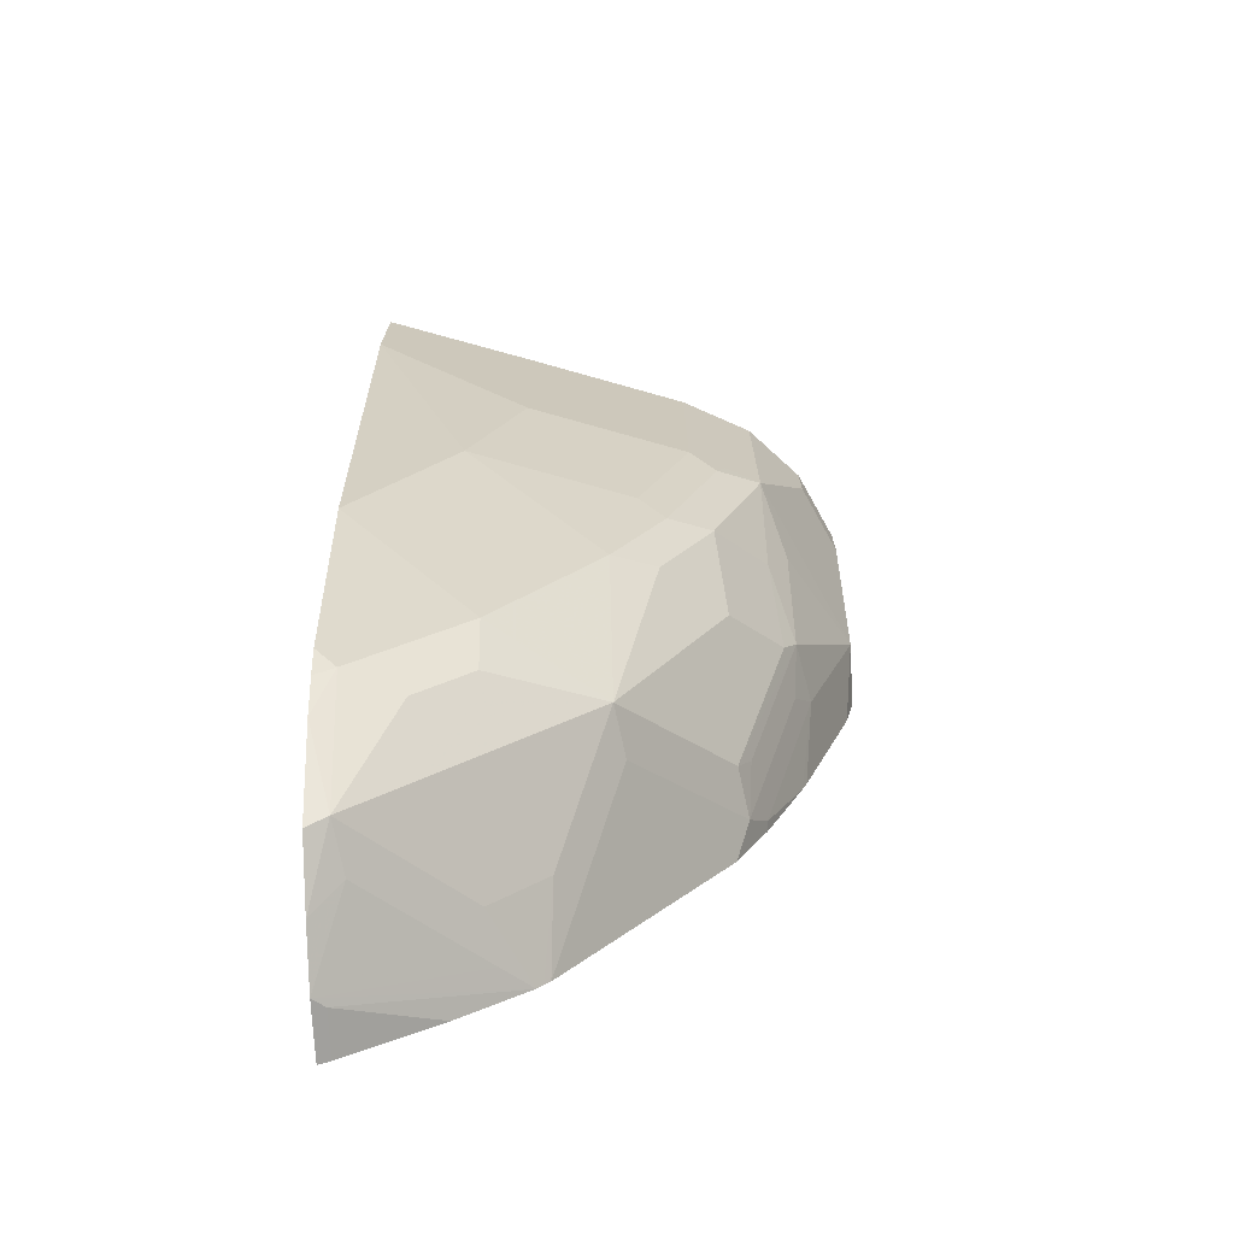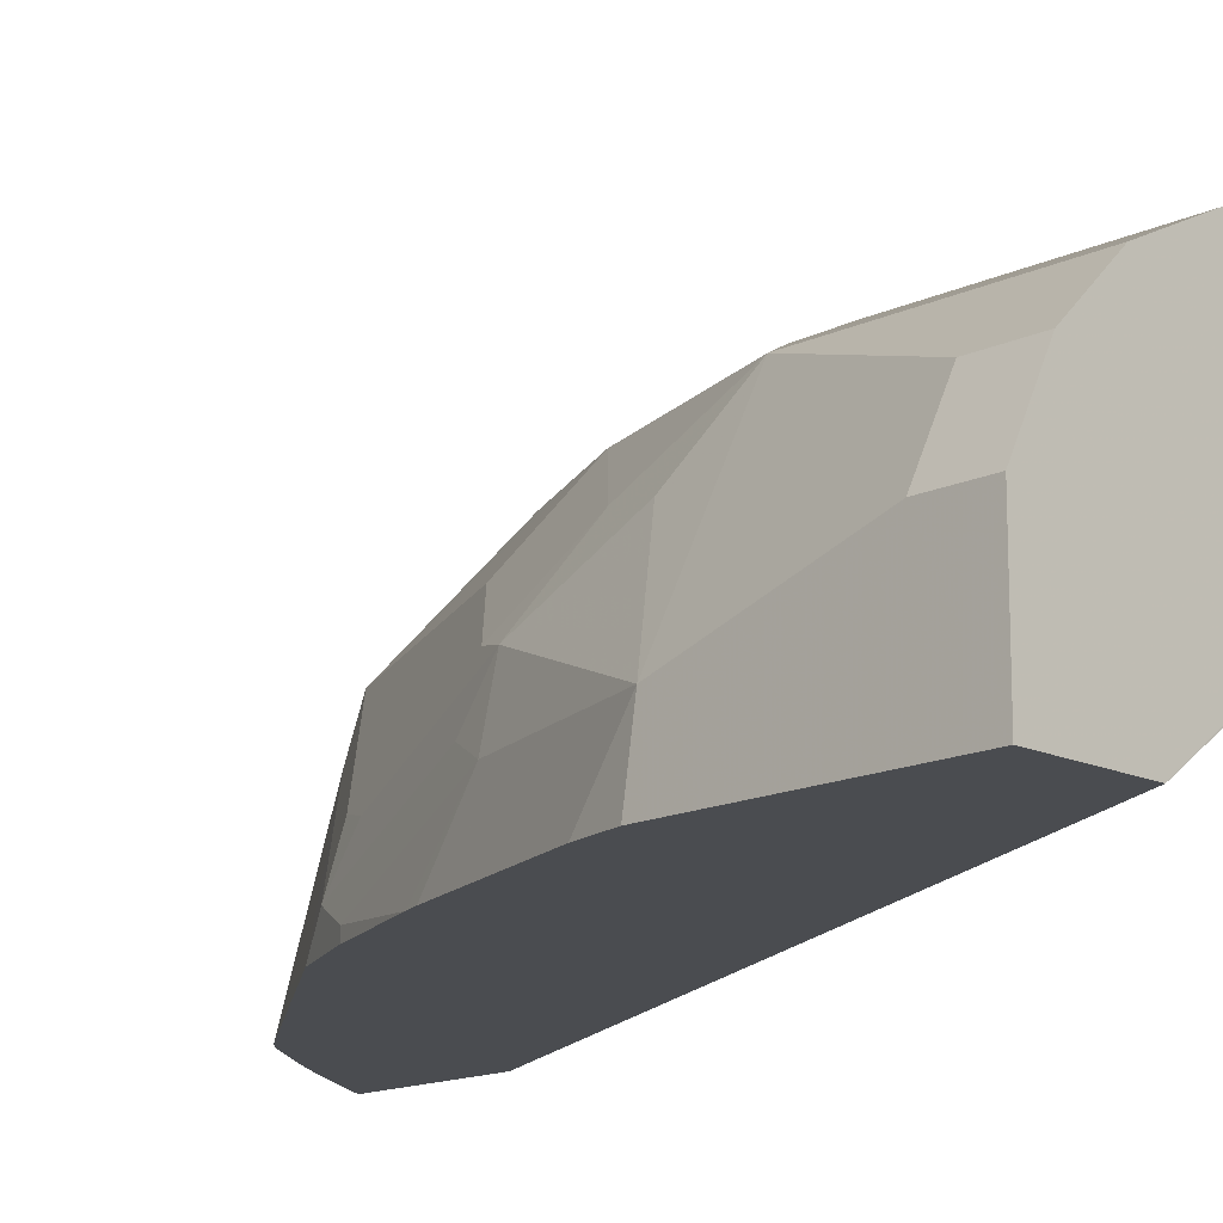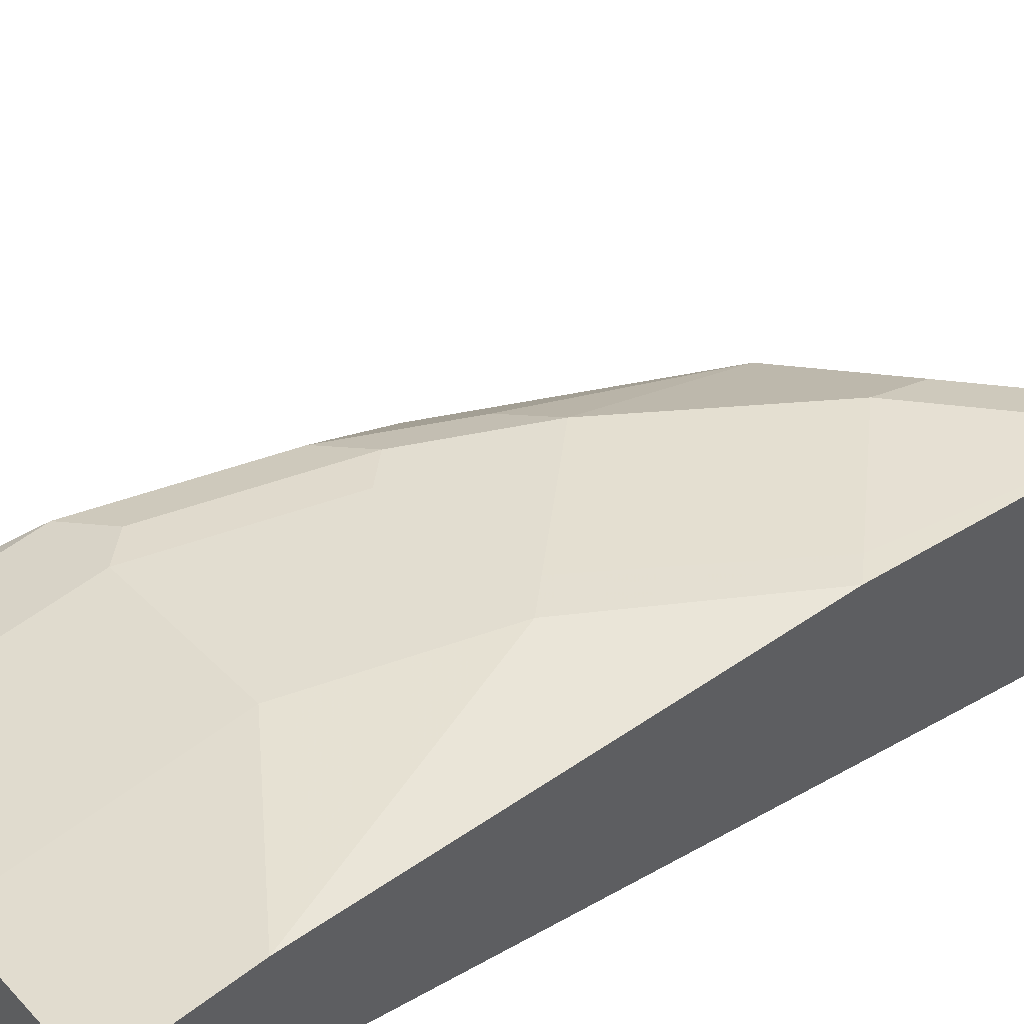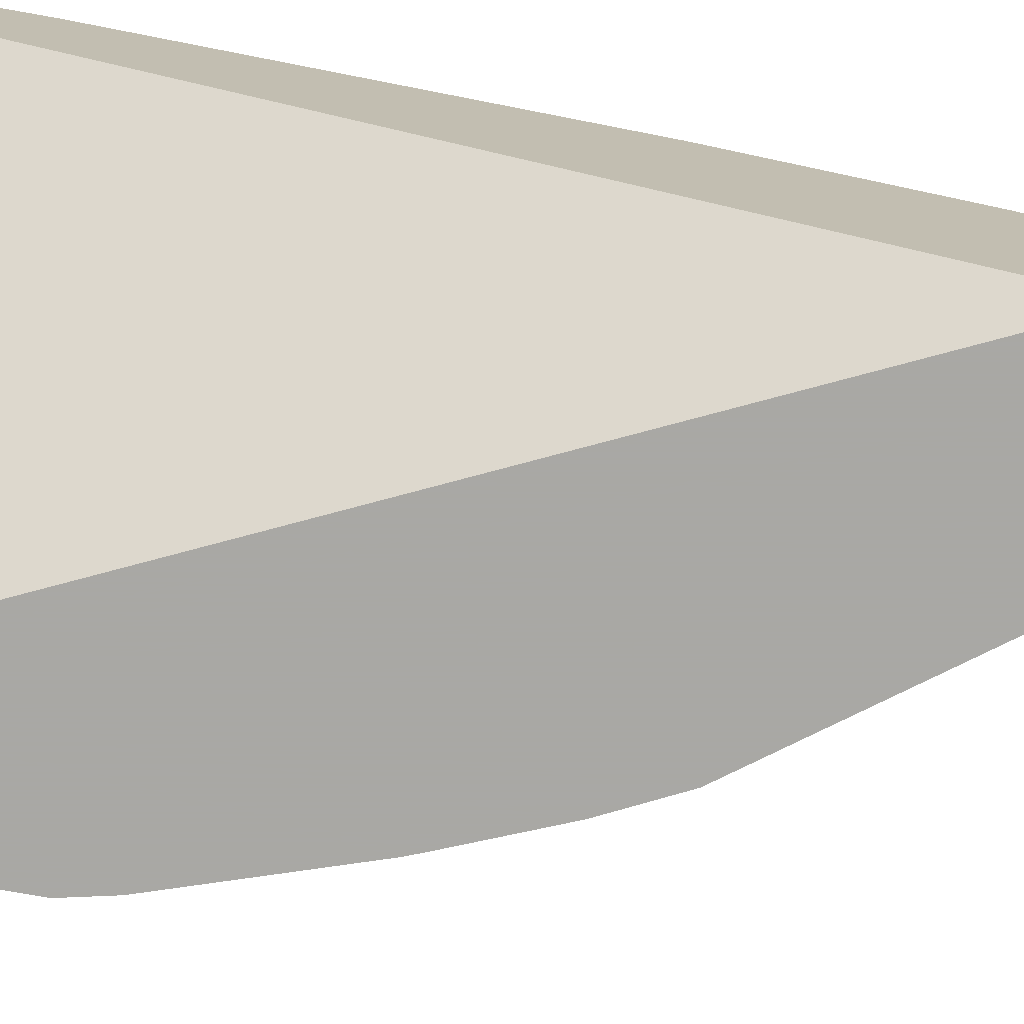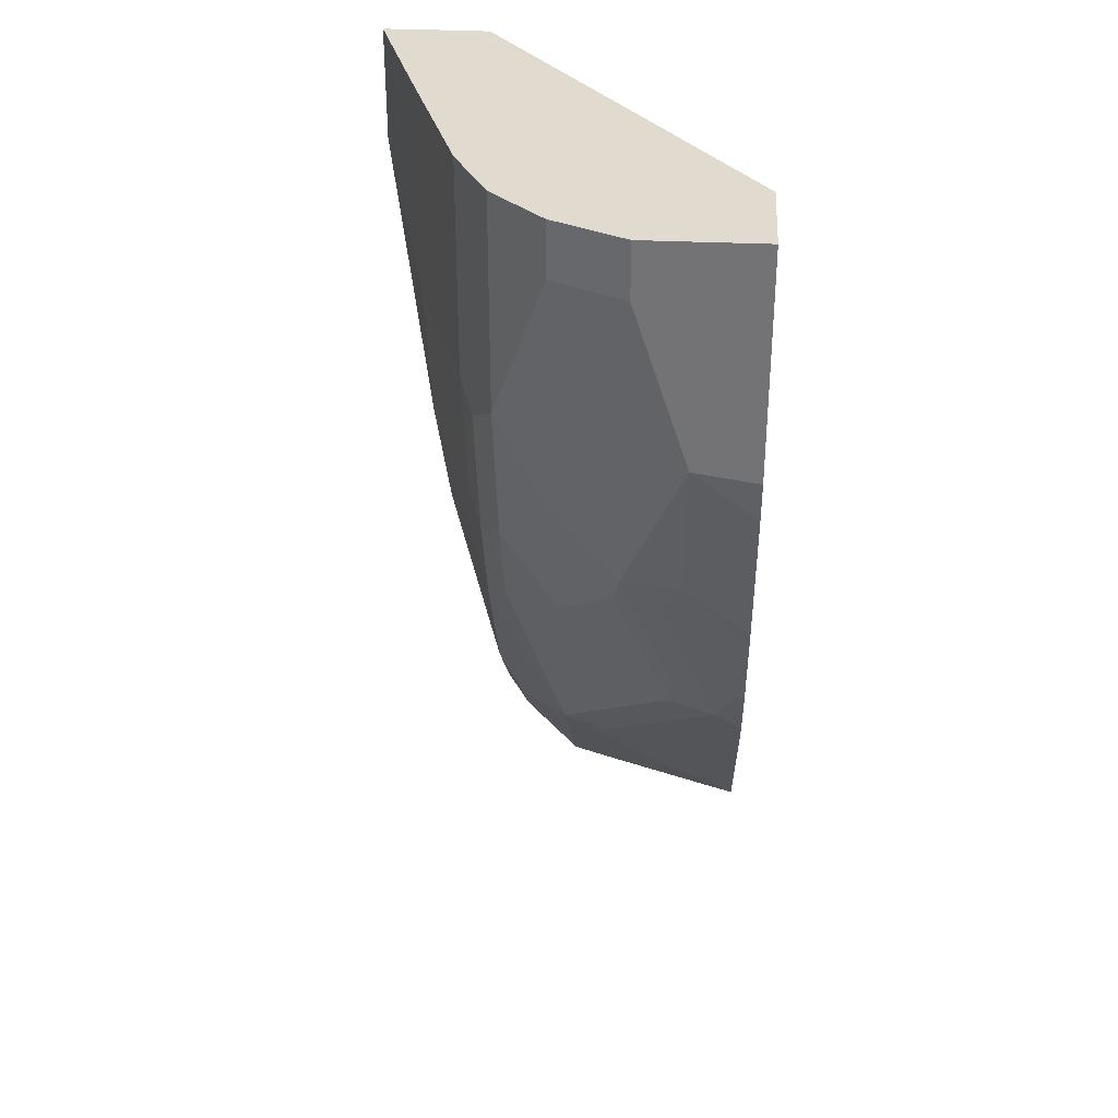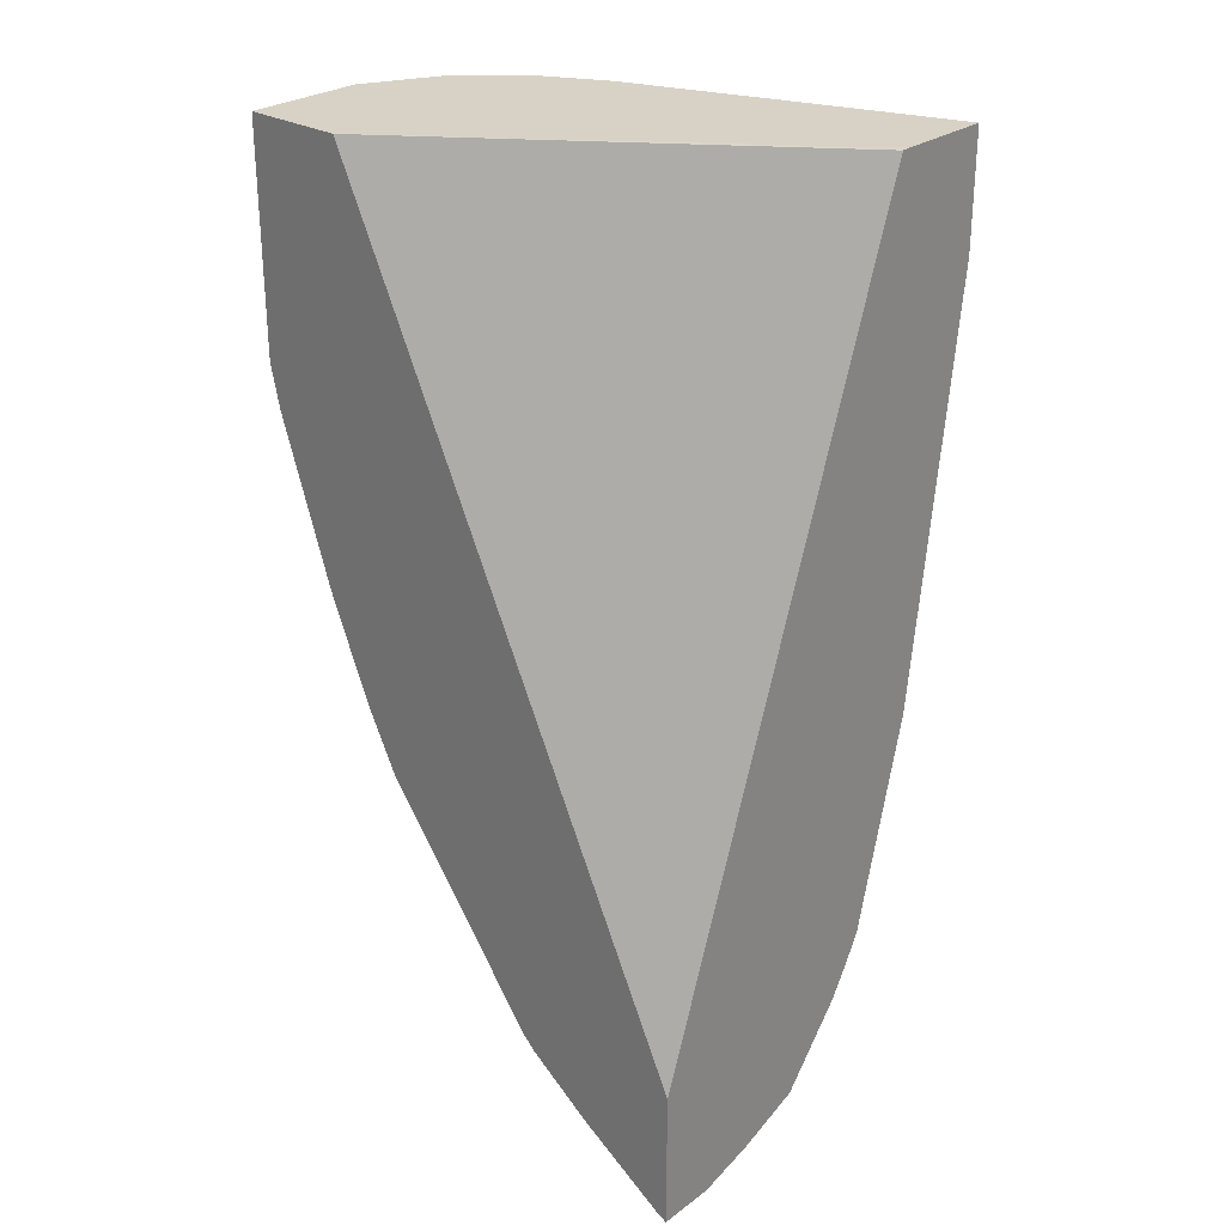
<metadata>
{"format":"obj","ext":"obj","renderer":"f3d","projection":"perspective","resolution":1024,"background":"white","views":[{"elev":-71.2,"azim":-177.4,"up":"+Z"},{"elev":-15.1,"azim":-45.2,"up":"+Y"},{"elev":57.2,"azim":51.7,"up":"+Y"},{"elev":-75.0,"azim":79.9,"up":"+Y"},{"elev":33.6,"azim":-86.3,"up":"+Z"},{"elev":27.5,"azim":42.1,"up":"+Z"}]}
</metadata>
<code>
v -0.2499 0.6995 0.0004269
v -0.3092 0.6801 0.0004269
v -0.2499 0.6621 0.0004269
v -0.2499 0.6995 -0.04381
v -0.371 0.6595 0.0004269
v -0.3092 0.6801 -0.08245
v -0.2608 0.6528 0.0004269
v -0.2499 0.6583 0.0003212
v -0.2886 0.6801 -0.1443
v -0.2499 0.6789 -0.2087
v -0.3844 0.6528 0.0004269
v -0.371 0.6595 -0.08245
v -0.3935 0.5526 0.0004269
v -0.2499 0.5526 -0.305
v -0.3504 0.6595 -0.1443
v -0.2576 0.675 -0.2164
v -0.2989 0.675 -0.1546
v -0.2499 0.6583 -0.2911
v -0.3982 0.6459 0.0004269
v -0.3847 0.6527 -0.08245
v -0.3813 0.6544 -0.09277
v -0.4328 0.5526 0.0004269
v -0.2499 0.5526 -0.3594
v -0.3607 0.6544 -0.1546
v -0.2576 0.6544 -0.2988
v -0.2989 0.6544 -0.2576
v -0.3401 0.6544 -0.1958
v -0.2499 0.6531 -0.3014
v -0.3985 0.6458 0.0004269
v -0.3985 0.6458 -0.08245
v -0.3779 0.6458 -0.1443
v -0.4328 0.5977 0.0004269
v -0.4328 0.5526 -0.08633
v -0.2512 0.5526 -0.3587
v -0.2499 0.5745 -0.3594
v -0.2499 0.6449 -0.3152
v -0.2576 0.6235 -0.3401
v -0.2783 0.6441 -0.2988
v -0.2989 0.6441 -0.2782
v -0.3401 0.6235 -0.2576
v -0.3572 0.6458 -0.1855
v -0.4191 0.6252 0.0004269
v -0.3985 0.6252 -0.1237
v -0.4071 0.6209 -0.1031
v -0.4053 0.6321 -0.08245
v -0.4328 0.5977 -0.02064
v -0.4191 0.6252 -0.02064
v -0.3813 0.6235 -0.1752
v -0.4327 0.598 0.0004269
v -0.4328 0.5771 -0.08245
v -0.4291 0.5526 -0.1031
v -0.2542 0.5526 -0.3572
v -0.2542 0.5702 -0.3572
v -0.313 0.5526 -0.3175
v -0.3023 0.5634 -0.3229
v -0.2611 0.6046 -0.3435
v -0.2499 0.5969 -0.3533
v -0.2499 0.6215 -0.3439
v -0.2989 0.5823 -0.3195
v -0.2783 0.6235 -0.3195
v -0.3195 0.5823 -0.2988
v -0.3229 0.5634 -0.3023
v -0.3366 0.5908 -0.2748
v -0.3435 0.6046 -0.2611
v -0.3813 0.5823 -0.2164
v -0.4019 0.6029 -0.1546
v -0.4071 0.6003 -0.1443
v -0.4122 0.5771 -0.1443
v -0.4085 0.5526 -0.1649
v -0.2877 0.5526 -0.3359
v -0.3153 0.5526 -0.3153
v -0.3175 0.5526 -0.313
v -0.3794 0.5526 -0.2306
v -0.3847 0.5634 -0.2198
v -0.3864 0.5797 -0.2061
v -0.4053 0.584 -0.158
v -0.3916 0.5565 -0.2061
v -0.4064 0.5526 -0.1703
v -0.3916 0.5526 -0.2061
f 35 54 55
f 35 55 56
f 35 56 57
f 36 58 37
f 37 58 57
f 37 57 56
f 37 56 59
f 39 60 40
f 37 60 39
f 37 39 38
f 40 60 59
f 40 59 61
f 40 62 63
f 35 53 54
f 40 61 62
f 37 59 60
f 34 53 35
f 30 44 45
f 33 50 51
f 40 63 64
f 26 39 40
f 26 40 27
f 27 41 31
f 27 40 41
f 29 30 47
f 29 47 42
f 34 52 53
f 30 43 67
f 30 45 46
f 30 46 47
f 30 31 43
f 31 41 40
f 31 40 48
f 31 48 43
f 32 49 46
f 30 67 44
f 40 64 65
f 77 79 78
f 40 66 48
f 63 73 64
f 64 73 74
f 64 74 65
f 65 74 75
f 65 75 67
f 65 67 66
f 67 75 74
f 62 73 63
f 67 74 76
f 68 76 77
f 68 77 78
f 68 78 69
f 73 79 77
f 73 77 74
f 74 77 76
f 25 39 26
f 67 76 68
f 40 65 66
f 62 72 73
f 61 71 72
f 42 47 49
f 43 48 66
f 43 66 67
f 44 50 45
f 44 67 50
f 45 50 46
f 46 49 47
f 61 72 62
f 50 67 68
f 50 69 51
f 52 70 53
f 53 70 54
f 54 71 59
f 54 59 55
f 55 59 56
f 59 71 61
f 50 68 69
f 25 38 39
f 24 27 31
f 25 36 37
f 1 18 10
f 1 10 4
f 1 4 6
f 1 6 2
f 2 6 12
f 2 12 5
f 3 7 8
f 4 9 6
f 4 10 9
f 5 12 11
f 6 9 15
f 6 15 12
f 7 13 8
f 8 13 14
f 9 10 16
f 1 28 18
f 1 36 28
f 1 57 58
f 1 35 57
f 25 37 38
f 1 2 5
f 1 5 11
f 1 11 19
f 1 19 29
f 1 29 42
f 1 42 49
f 9 16 17
f 1 49 32
f 1 22 13
f 1 13 7
f 1 7 3
f 1 3 8
f 1 8 14
f 1 14 23
f 1 23 35
f 1 32 22
f 9 17 24
f 1 58 36
f 10 18 16
f 15 24 21
f 16 18 25
f 16 25 26
f 16 26 27
f 16 27 17
f 17 27 24
f 19 30 29
f 13 23 14
f 20 21 30
f 21 31 30
f 22 32 46
f 22 46 50
f 22 50 33
f 23 34 35
f 9 24 15
f 25 28 36
f 21 24 31
f 13 34 23
f 18 28 25
f 13 52 34
f 11 12 20
f 11 30 19
f 12 15 21
f 12 21 20
f 13 22 33
f 13 33 51
f 13 51 69
f 13 69 78
f 11 20 30
f 13 79 73
f 13 73 72
f 13 72 71
f 13 71 54
f 13 54 70
f 13 70 52
f 13 78 79

</code>
